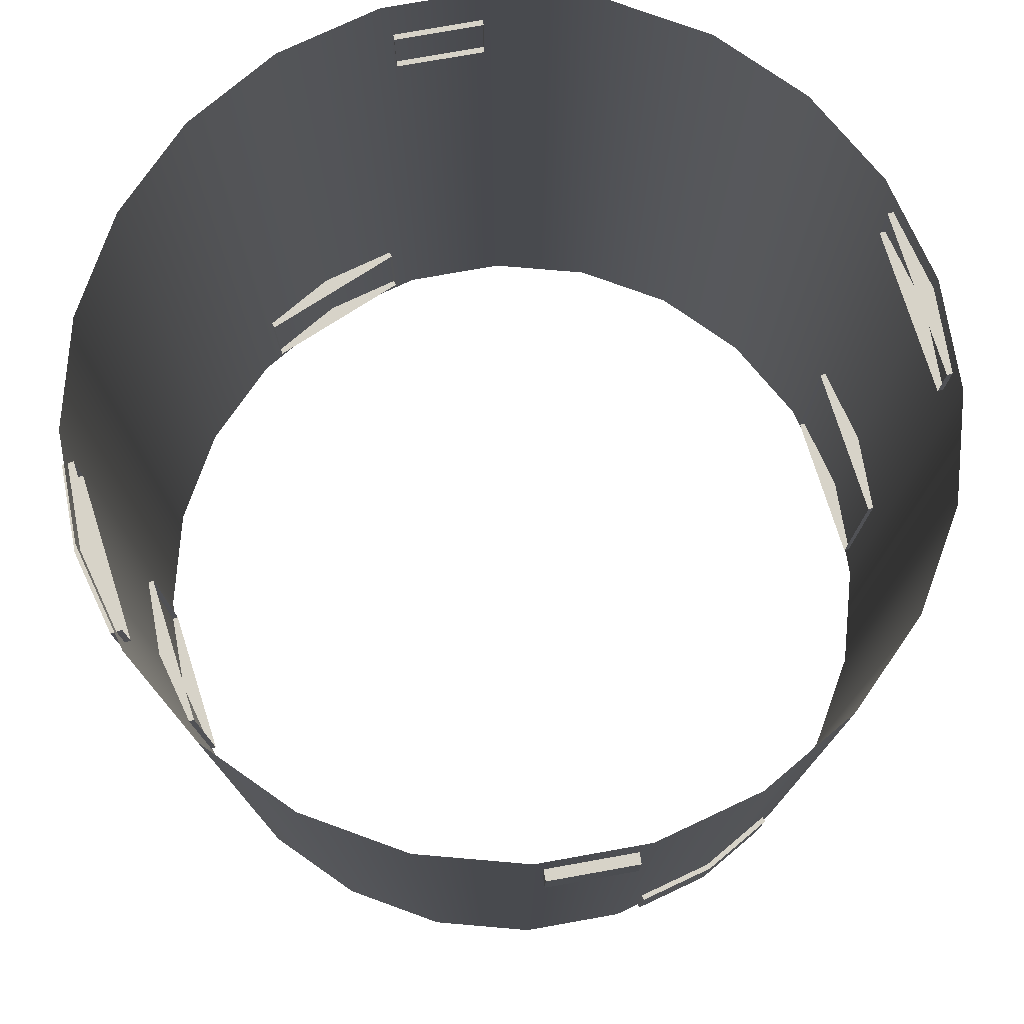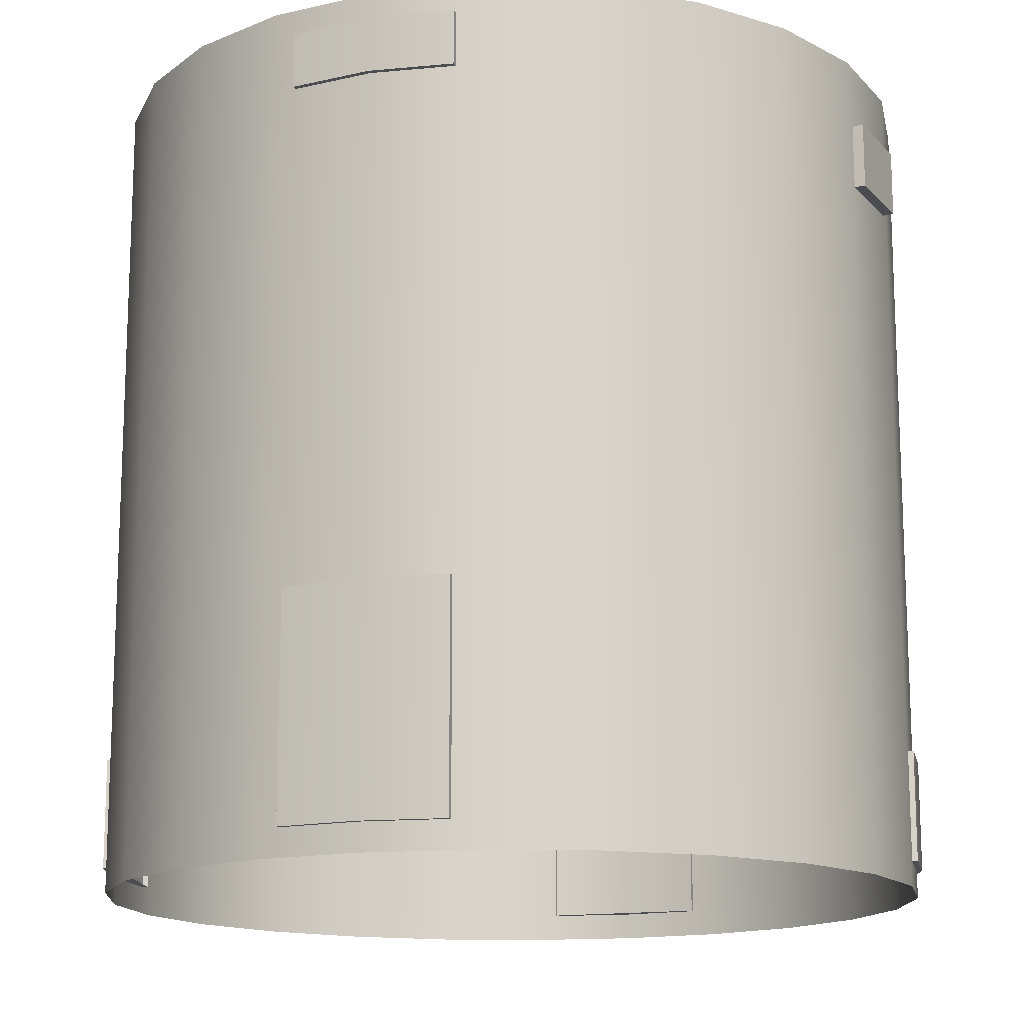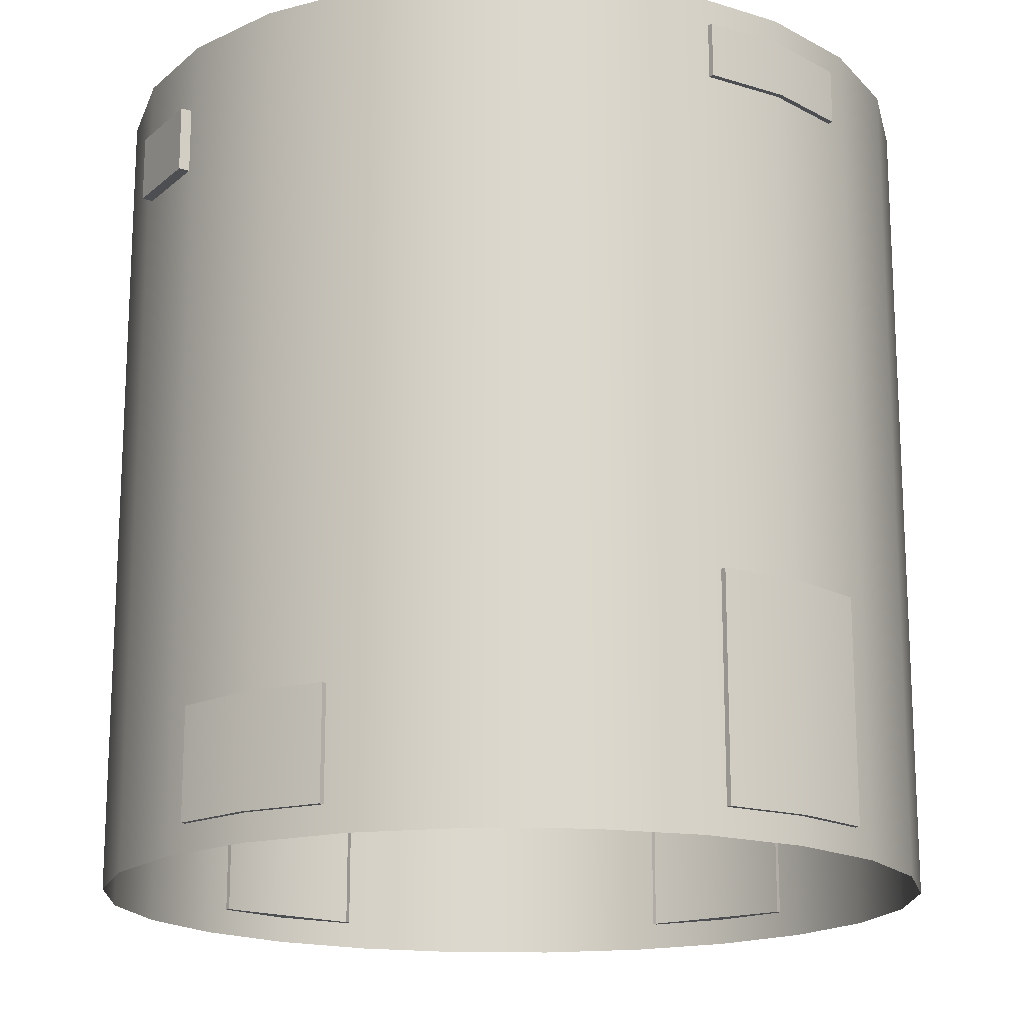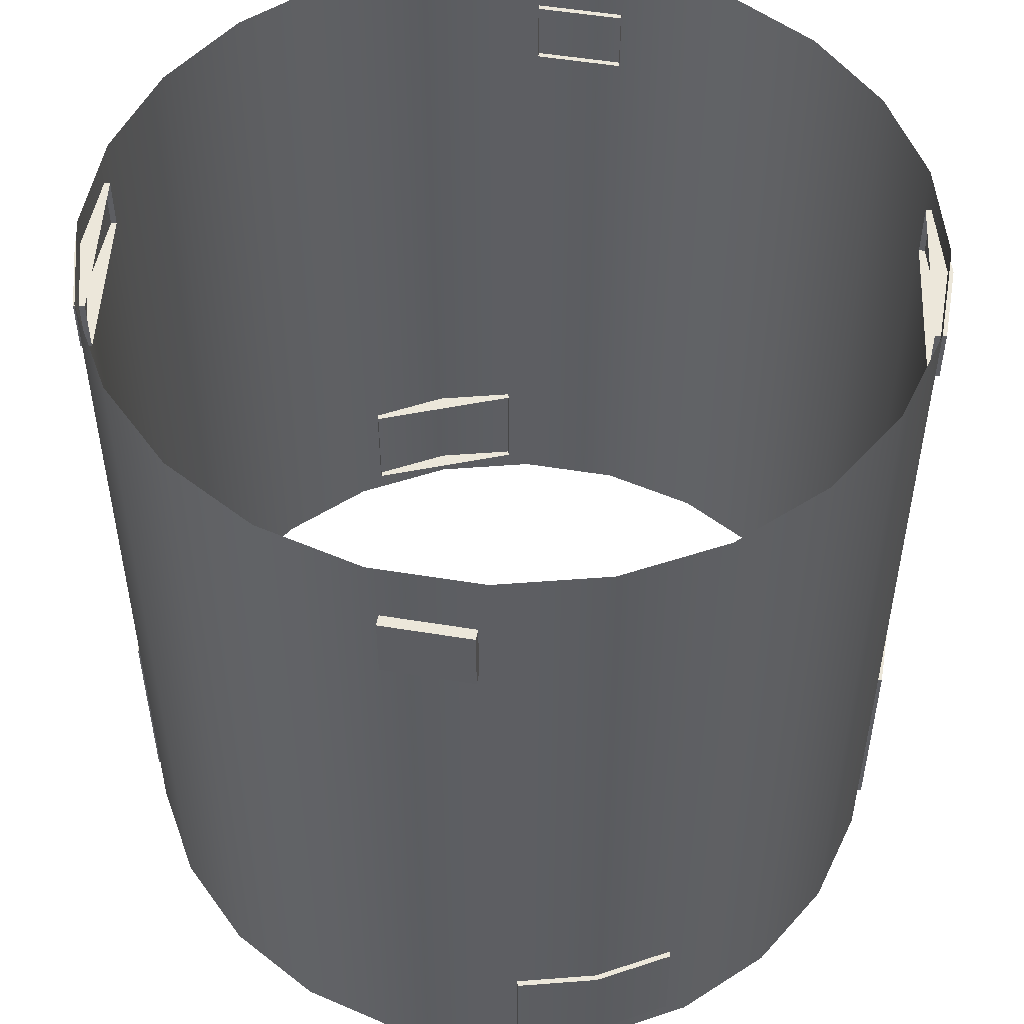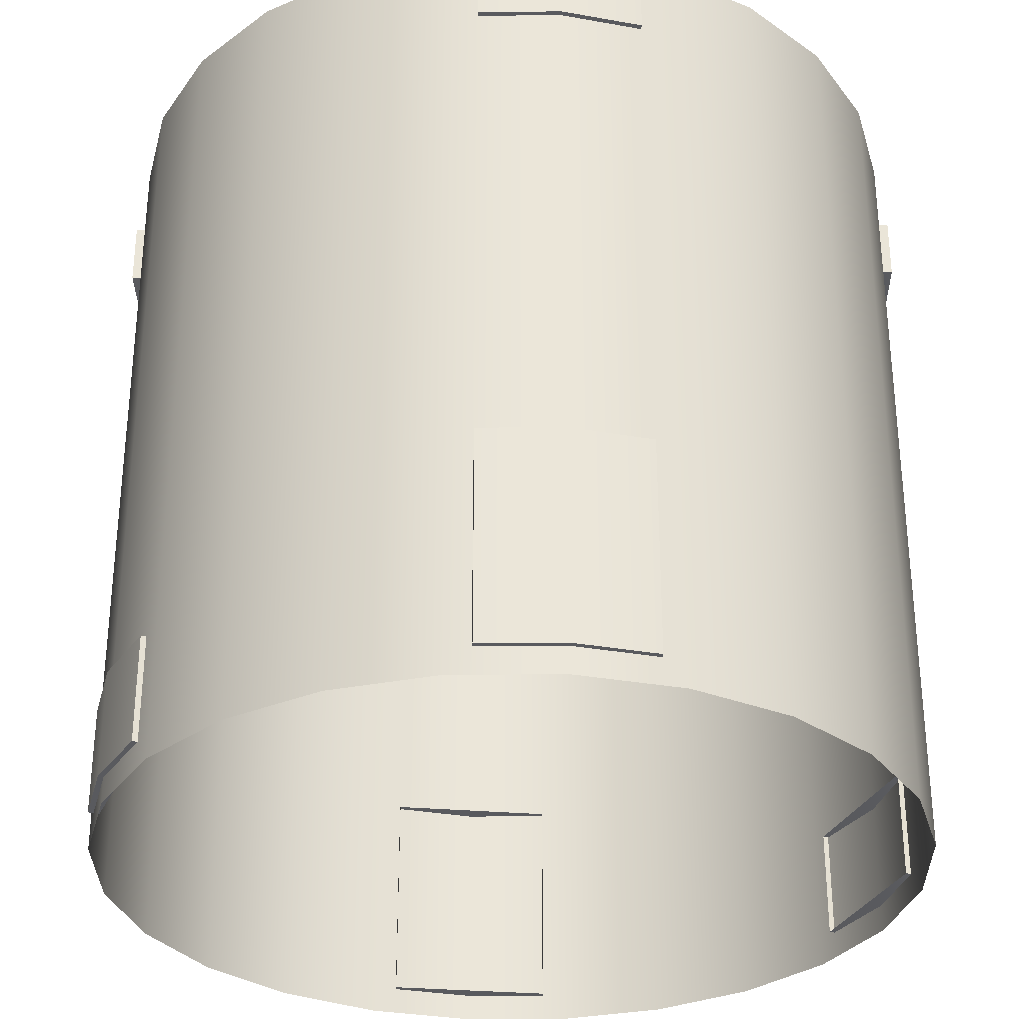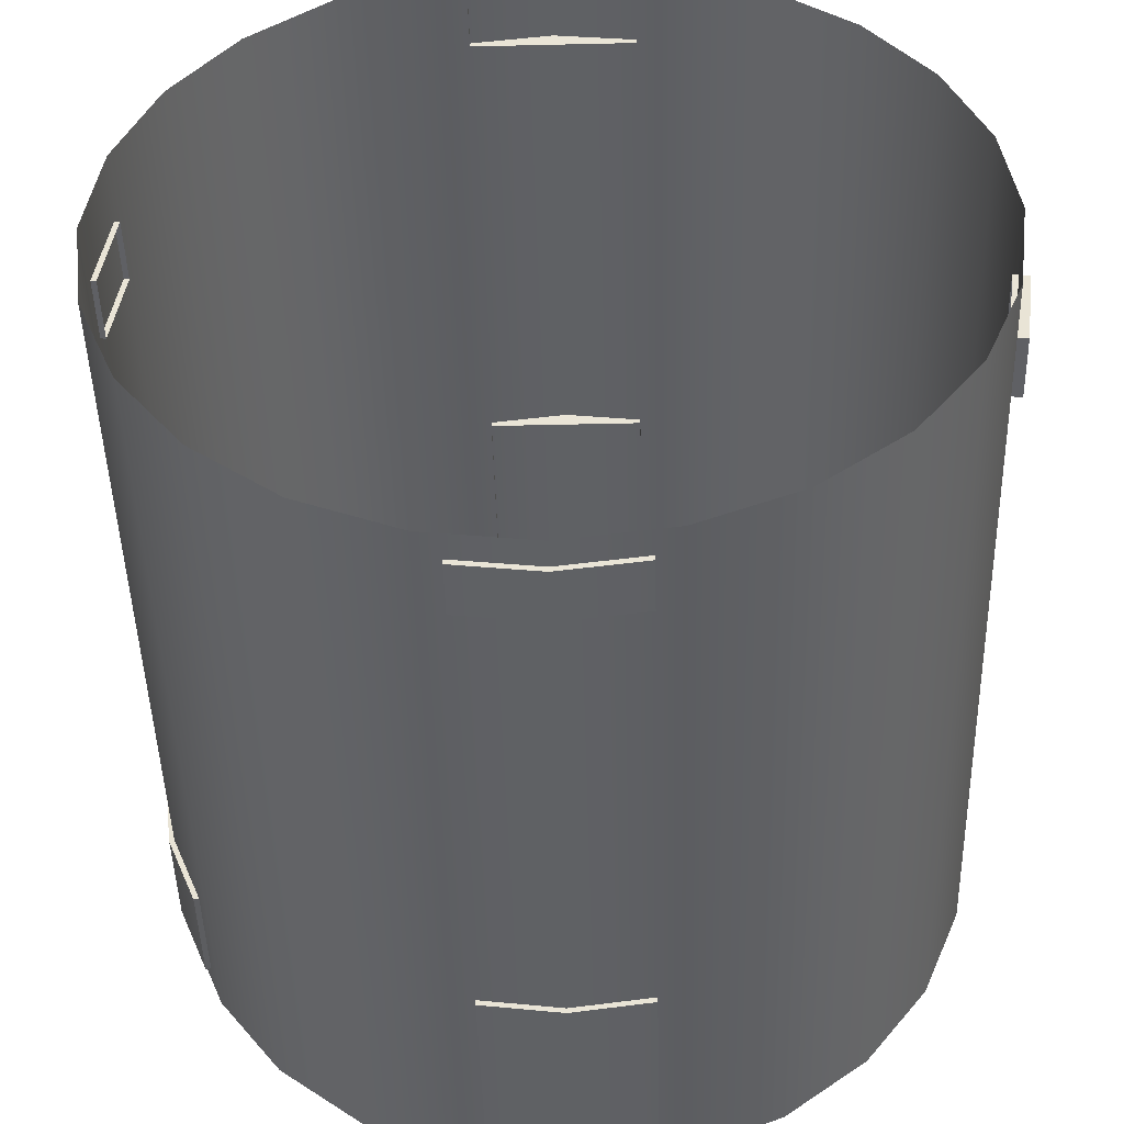
<metadata>
{"format":"obj","ext":"obj","renderer":"f3d","projection":"perspective","resolution":1024,"background":"white","views":[{"elev":77.0,"azim":-107.6,"up":"+Y"},{"elev":-14.7,"azim":19.1,"up":"+Y"},{"elev":-17.0,"azim":-39.4,"up":"+Y"},{"elev":51.1,"azim":-87.3,"up":"+Y"},{"elev":-31.5,"azim":-6.8,"up":"+Y"},{"elev":-46.6,"azim":-178.5,"up":"+Z"}]}
</metadata>
<code>
o 1
v 0.9594 0.6375 0.02544
v 0.9222 0.6375 0.02055
v 0.9594 0.7875 0.02544
v 0.9222 0.7875 0.02055
v 0.9333 0.6375 0.2237
v 0.8961 0.6375 0.2188
v 0.9333 0.7875 0.2237
v 0.8961 0.7875 0.2188
v 0.8208 -0.875 -0.414
v 0.8208 -0.625 -0.414
v 0.9179 -0.875 -0.05183
v 0.9179 -0.625 -0.05183
v 0.9423 -0.625 -0.05838
v 0.9423 -0.875 -0.05838
v 0.9176 -0.625 -0.2459
v 0.9176 -0.875 -0.2459
v 0.8453 -0.625 -0.4206
v 0.8453 -0.875 -0.4206
v 0.1875 0.75 0.9
v 0.1875 0.875 0.9
v -0.1875 0.75 0.9
v -0.1875 0.875 0.9
v -0.1875 0.875 0.9253
v -0.1875 0.75 0.9253
v -1.22e-07 0.875 0.95
v -1.22e-07 0.75 0.95
v 0.1875 0.875 0.9253
v 0.1875 0.75 0.9253
v 0.1875 -0.875 0.9
v 0.1875 -0.375 0.9
v -0.1875 -0.875 0.9
v -0.1875 -0.375 0.9
v -0.1875 -0.375 0.9253
v -0.1875 -0.875 0.9253
v -1.22e-07 -0.375 0.95
v -1.22e-07 -0.875 0.95
v 0.1875 -0.375 0.9253
v 0.1875 -0.875 0.9253
v -0.8208 -0.875 0.414
v -0.8208 -0.625 0.414
v -0.9179 -0.875 0.05183
v -0.9179 -0.625 0.05183
v -0.9423 -0.625 0.05838
v -0.9423 -0.875 0.05838
v -0.9176 -0.625 0.2459
v -0.9176 -0.875 0.2459
v -0.8453 -0.625 0.4206
v -0.8453 -0.875 0.4206
v -0.1875 0.75 -0.9
v -0.1875 0.875 -0.9
v 0.1875 0.75 -0.9
v 0.1875 0.875 -0.9
v 0.1875 0.875 -0.9253
v 0.1875 0.75 -0.9253
v 1.22e-07 0.875 -0.95
v 1.22e-07 0.75 -0.95
v -0.1875 0.875 -0.9253
v -0.1875 0.75 -0.9253
v -0.1875 -0.875 -0.9
v -0.1875 -0.375 -0.9
v 0.1875 -0.875 -0.9
v 0.1875 -0.375 -0.9
v 0.1875 -0.375 -0.9253
v 0.1875 -0.875 -0.9253
v 1.22e-07 -0.375 -0.95
v 1.22e-07 -0.875 -0.95
v -0.1875 -0.375 -0.9253
v -0.1875 -0.875 -0.9253
v 0.9375 0.9375 -2.096e-18
v 0.9056 0.9375 0.2426
v 0.8119 0.9375 0.4688
v 0.6629 0.9375 0.6629
v 0.4688 0.9375 0.8119
v 0.2426 0.9375 0.9056
v 0 0.9375 0.9375
v -0.2426 0.9375 0.9056
v -0.4688 0.9375 0.8119
v -0.6629 0.9375 0.6629
v -0.8119 0.9375 0.4688
v -0.9056 0.9375 0.2426
v -0.9375 0.9375 1.127e-16
v -0.9056 0.9375 -0.2426
v -0.8119 0.9375 -0.4688
v -0.6629 0.9375 -0.6629
v -0.4688 0.9375 -0.8119
v -0.2426 0.9375 -0.9056
v 0 0.9375 -0.9375
v 0.2426 0.9375 -0.9056
v 0.4688 0.9375 -0.8119
v 0.6629 0.9375 -0.6629
v 0.8119 0.9375 -0.4688
v 0.9056 0.9375 -0.2426
v 0.9375 -0.9375 -2.096e-18
v 0.9056 -0.9375 0.2426
v 0.8119 -0.9375 0.4688
v 0.6629 -0.9375 0.6629
v 0.4688 -0.9375 0.8119
v 0.2426 -0.9375 0.9056
v 0 -0.9375 0.9375
v -0.2426 -0.9375 0.9056
v -0.4688 -0.9375 0.8119
v -0.6629 -0.9375 0.6629
v -0.8119 -0.9375 0.4688
v -0.9056 -0.9375 0.2426
v -0.9375 -0.9375 1.127e-16
v -0.9056 -0.9375 -0.2426
v -0.8119 -0.9375 -0.4688
v -0.6629 -0.9375 -0.6629
v -0.4688 -0.9375 -0.8119
v -0.2426 -0.9375 -0.9056
v 0 -0.9375 -0.9375
v 0.2426 -0.9375 -0.9056
v 0.4688 -0.9375 -0.8119
v 0.6629 -0.9375 -0.6629
v 0.8119 -0.9375 -0.4688
v 0.9056 -0.9375 -0.2426
v 0.9056 -0.3125 -0.2426
v 0.8119 -0.3125 -0.4688
v 0.6629 -0.3125 -0.6629
v 0.4688 -0.3125 -0.8119
v 0.2426 -0.3125 -0.9056
v 0 -0.3125 -0.9375
v -0.2426 -0.3125 -0.9056
v -0.4688 -0.3125 -0.8119
v -0.6629 -0.3125 -0.6629
v -0.8119 -0.3125 -0.4688
v -0.9056 -0.3125 -0.2426
v -0.9375 -0.3125 1.127e-16
v -0.9056 -0.3125 0.2426
v -0.8119 -0.3125 0.4688
v -0.6629 -0.3125 0.6629
v -0.4688 -0.3125 0.8119
v -0.2426 -0.3125 0.9056
v 0 -0.3125 0.9375
v 0.2426 -0.3125 0.9056
v 0.4688 -0.3125 0.8119
v 0.6629 -0.3125 0.6629
v 0.8119 -0.3125 0.4688
v 0.9056 -0.3125 0.2426
v 0.9375 -0.3125 -2.096e-18
v 0.9056 0.3125 -0.2426
v 0.8119 0.3125 -0.4688
v 0.6629 0.3125 -0.6629
v 0.4688 0.3125 -0.8119
v 0.2426 0.3125 -0.9056
v 0 0.3125 -0.9375
v -0.2426 0.3125 -0.9056
v -0.4688 0.3125 -0.8119
v -0.6629 0.3125 -0.6629
v -0.8119 0.3125 -0.4688
v -0.9056 0.3125 -0.2426
v -0.9375 0.3125 1.127e-16
v -0.9056 0.3125 0.2426
v -0.8119 0.3125 0.4688
v -0.6629 0.3125 0.6629
v -0.4688 0.3125 0.8119
v -0.2426 0.3125 0.9056
v 0 0.3125 0.9375
v 0.2426 0.3125 0.9056
v 0.4688 0.3125 0.8119
v 0.6629 0.3125 0.6629
v 0.8119 0.3125 0.4688
v 0.9056 0.3125 0.2426
v 0.9375 0.3125 -2.096e-18
v -0.9594 0.6375 -0.02544
v -0.9222 0.6375 -0.02055
v -0.9594 0.7875 -0.02544
v -0.9222 0.7875 -0.02055
v -0.9333 0.6375 -0.2237
v -0.8961 0.6375 -0.2188
v -0.9333 0.7875 -0.2237
v -0.8961 0.7875 -0.2188
g 1_1_auv
f 3 7 5 1
f 9 16 11
f 9 18 16
f 10 17 18 9
f 11 14 13 12
f 11 16 14
f 12 15 10
f 13 15 12
f 15 17 10
f 19 26 21
f 19 28 26
f 20 27 28 19
f 21 24 23 22
f 21 26 24
f 22 25 20
f 23 25 22
f 25 27 20
f 34 36 35 33
f 36 38 37 35
f 39 46 41
f 39 48 46
f 40 47 48 39
f 41 44 43 42
f 41 46 44
f 42 45 40
f 43 45 42
f 45 47 40
f 54 56 55 53
f 56 58 57 55
f 64 66 65 63
f 66 68 67 65
f 166 168 167 165
f 169 171 172 170
f 1 5 6 2
f 4 8 7 3
f 14 16 15 13
f 16 18 17 15
f 24 26 25 23
f 26 28 27 25
f 29 36 31
f 29 38 36
f 30 37 38 29
f 31 34 33 32
f 31 36 34
f 32 35 30
f 33 35 32
f 35 37 30
f 44 46 45 43
f 46 48 47 45
f 49 56 51
f 49 58 56
f 50 57 58 49
f 51 54 53 52
f 51 56 54
f 52 55 50
f 53 55 52
f 55 57 50
f 59 66 61
f 59 68 66
f 60 67 68 59
f 61 64 63 62
f 61 66 64
f 62 65 60
f 63 65 62
f 65 67 60
f 69 164 141 92
f 70 163 164 69
f 71 162 163 70
f 72 161 162 71
f 73 160 161 72
f 74 159 160 73
f 75 158 159 74
f 76 157 158 75
f 77 156 157 76
f 78 155 156 77
f 79 154 155 78
f 80 153 154 79
f 81 152 153 80
f 82 151 152 81
f 83 150 151 82
f 84 149 150 83
f 85 148 149 84
f 86 147 148 85
f 87 146 147 86
f 88 145 146 87
f 89 144 145 88
f 90 143 144 89
f 91 142 143 90
f 92 141 142 91
f 93 140 139 94
f 94 139 138 95
f 95 138 137 96
f 96 137 136 97
f 97 136 135 98
f 98 135 134 99
f 99 134 133 100
f 100 133 132 101
f 101 132 131 102
f 102 131 130 103
f 103 130 129 104
f 104 129 128 105
f 105 128 127 106
f 106 127 126 107
f 107 126 125 108
f 108 125 124 109
f 109 124 123 110
f 110 123 122 111
f 111 122 121 112
f 112 121 120 113
f 113 120 119 114
f 114 119 118 115
f 115 118 117 116
f 116 117 140 93
f 117 141 164 140
f 118 142 141 117
f 119 143 142 118
f 120 144 143 119
f 121 145 144 120
f 122 146 145 121
f 123 147 146 122
f 124 148 147 123
f 125 149 148 124
f 126 150 149 125
f 127 151 150 126
f 128 152 151 127
f 129 153 152 128
f 130 154 153 129
f 131 155 154 130
f 132 156 155 131
f 133 157 156 132
f 134 158 157 133
f 135 159 158 134
f 136 160 159 135
f 137 161 160 136
f 138 162 161 137
f 139 163 162 138
f 140 164 163 139
f 165 169 170 166
f 168 172 171 167
f 2 4 3 1
f 5 7 8 6
f 167 171 169 165

</code>
